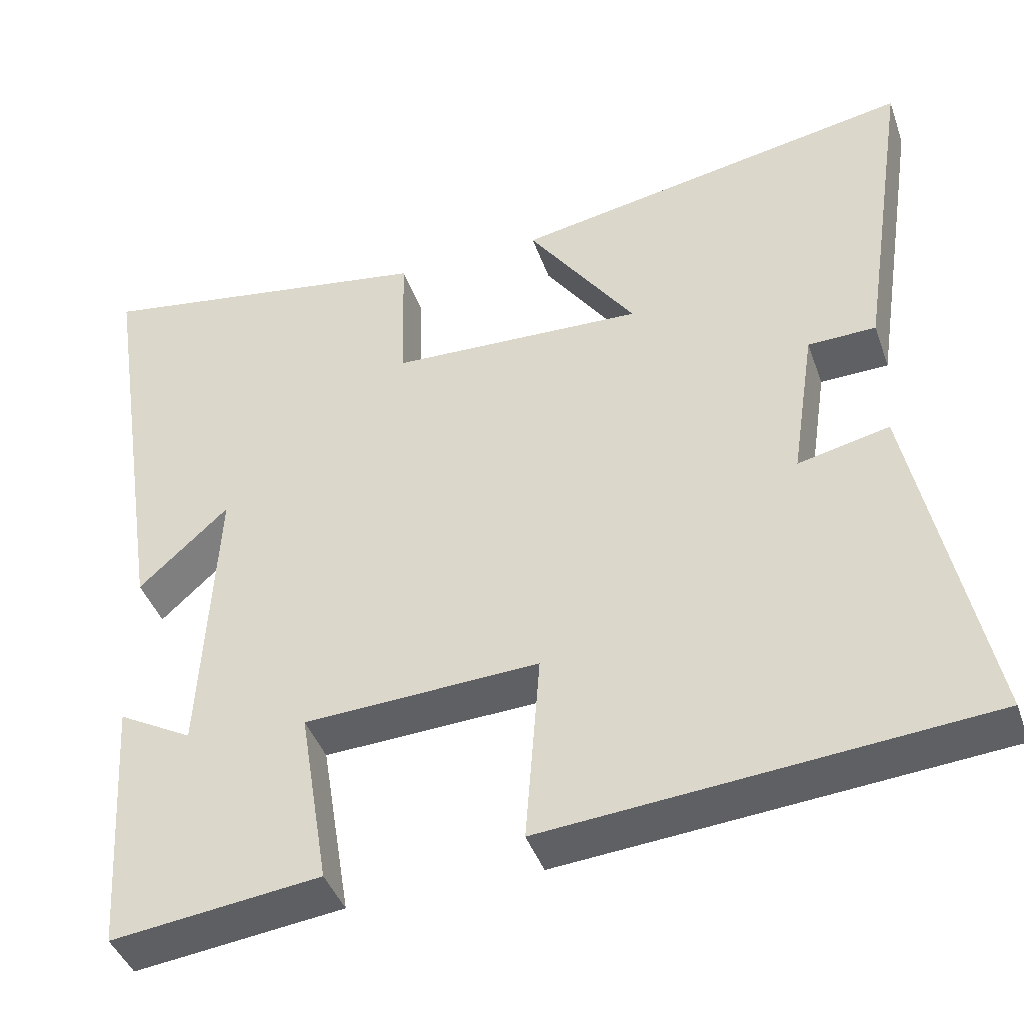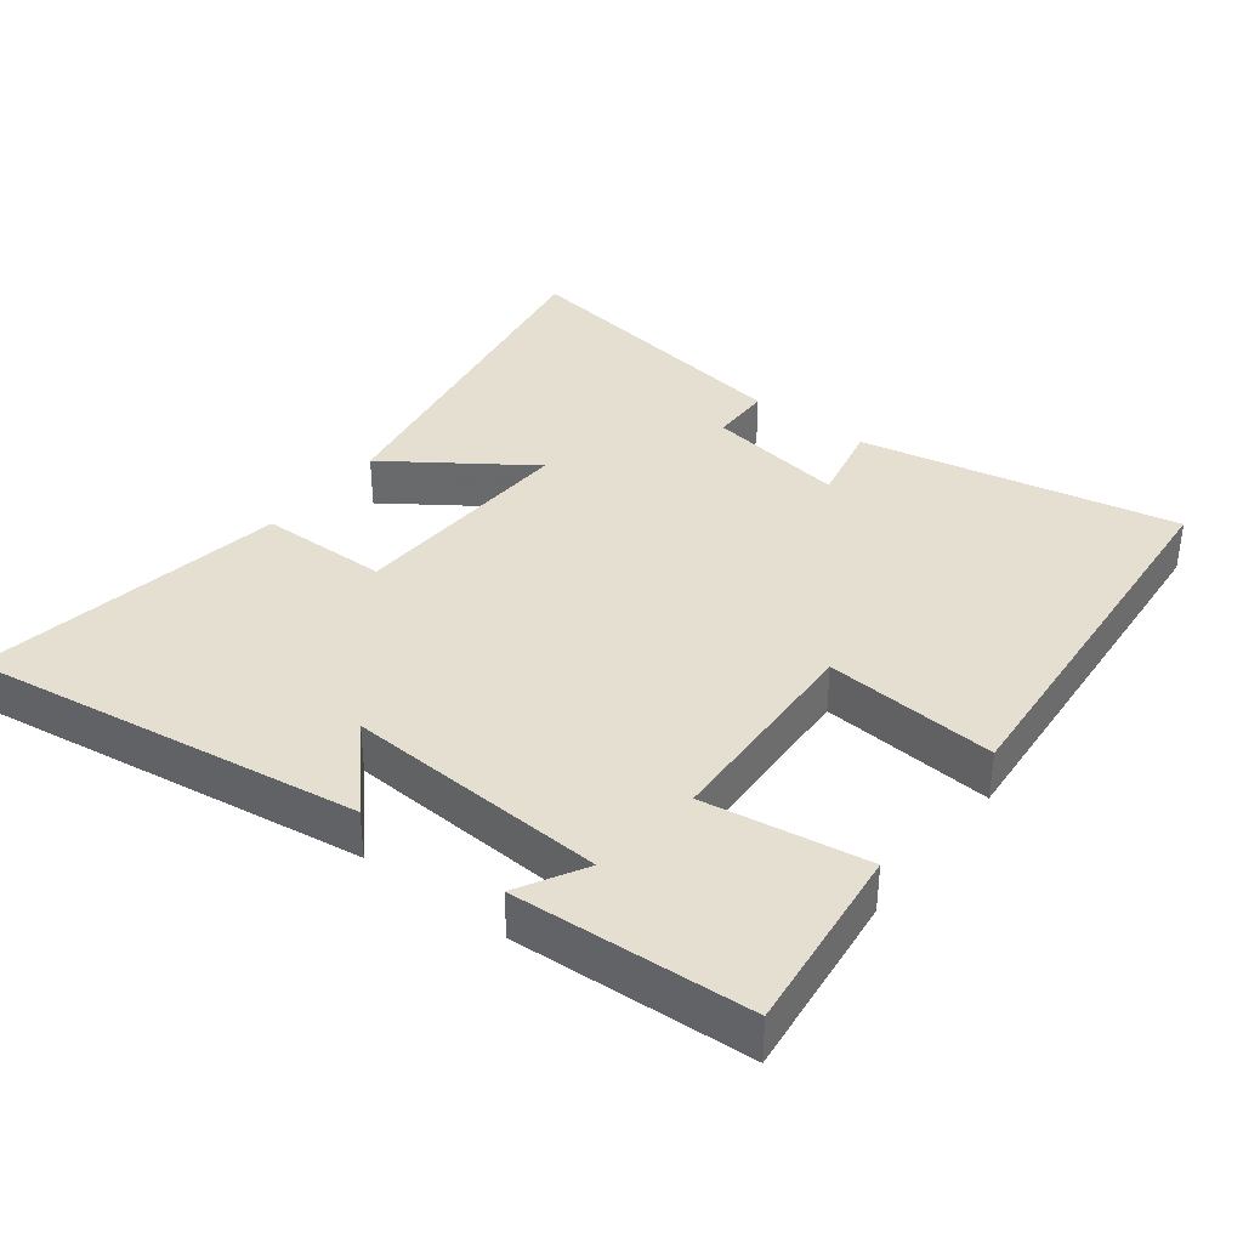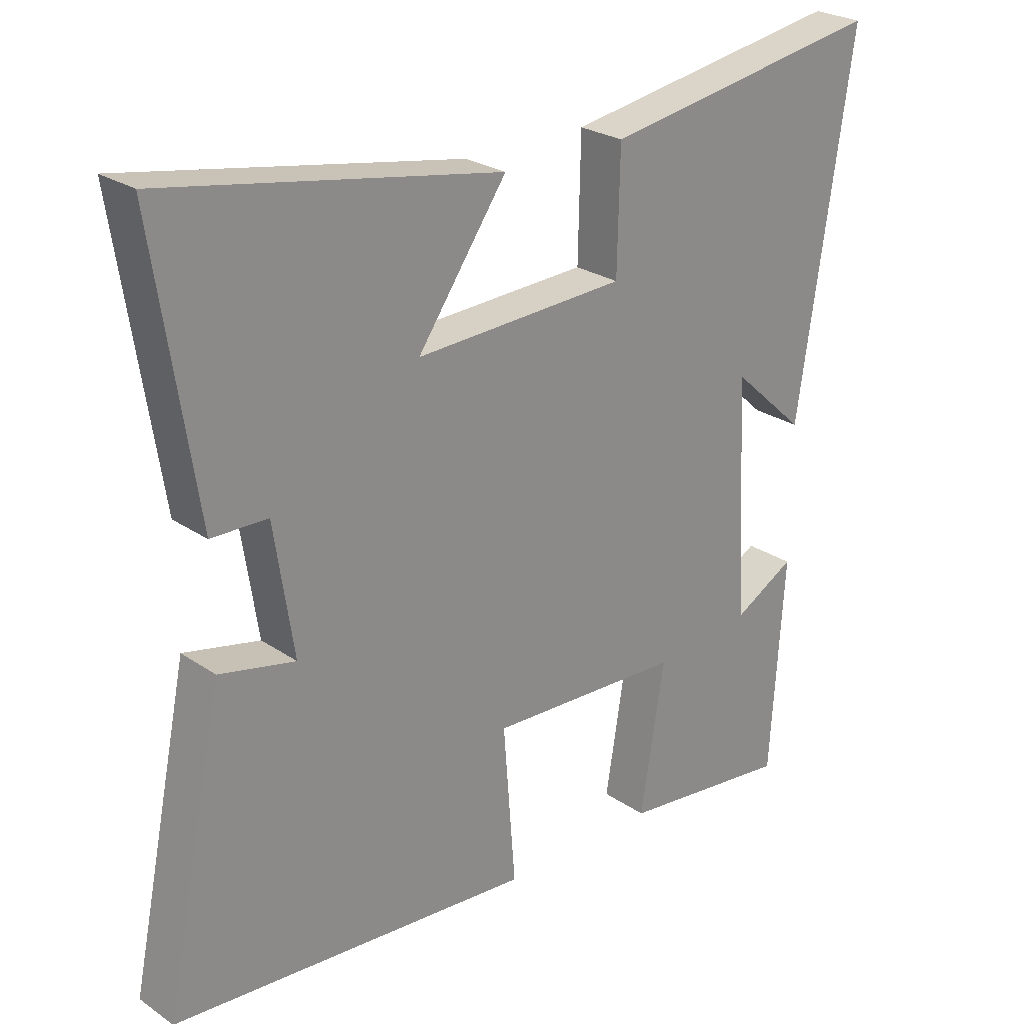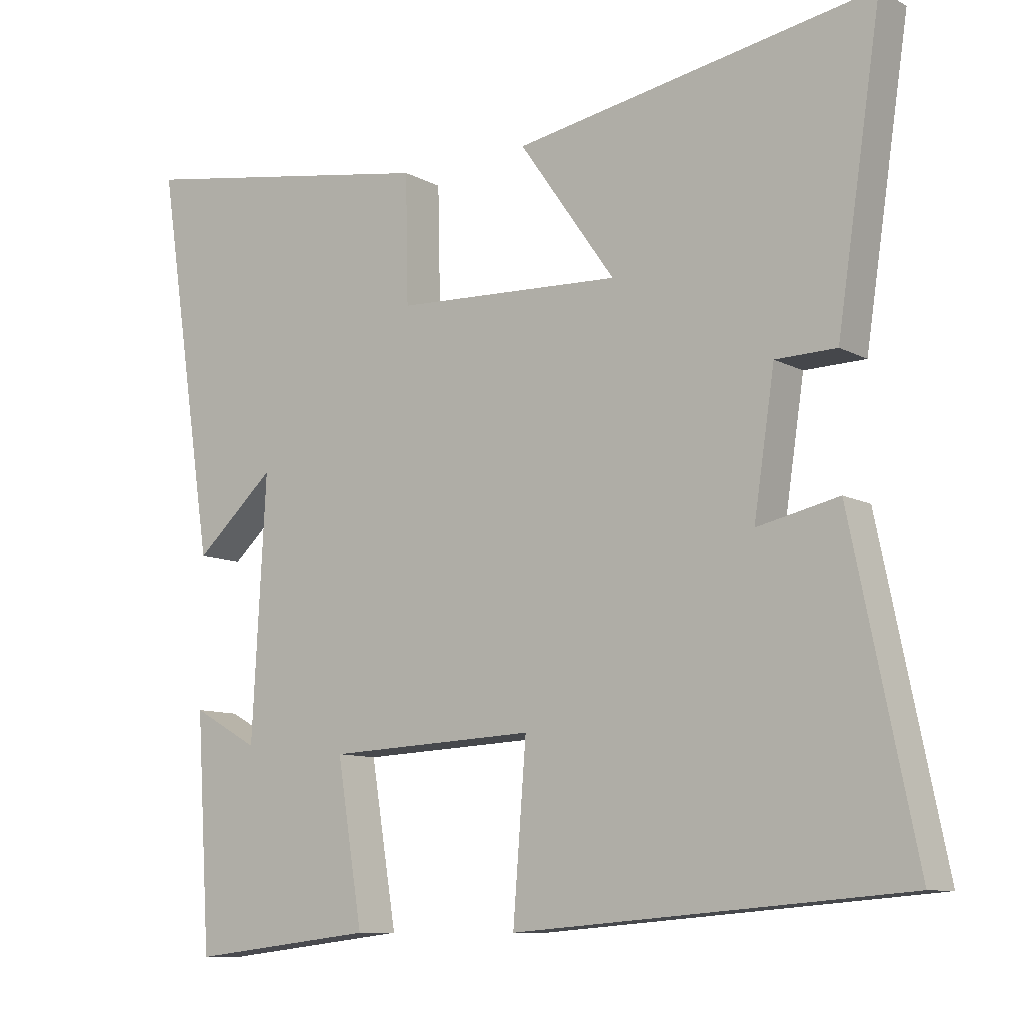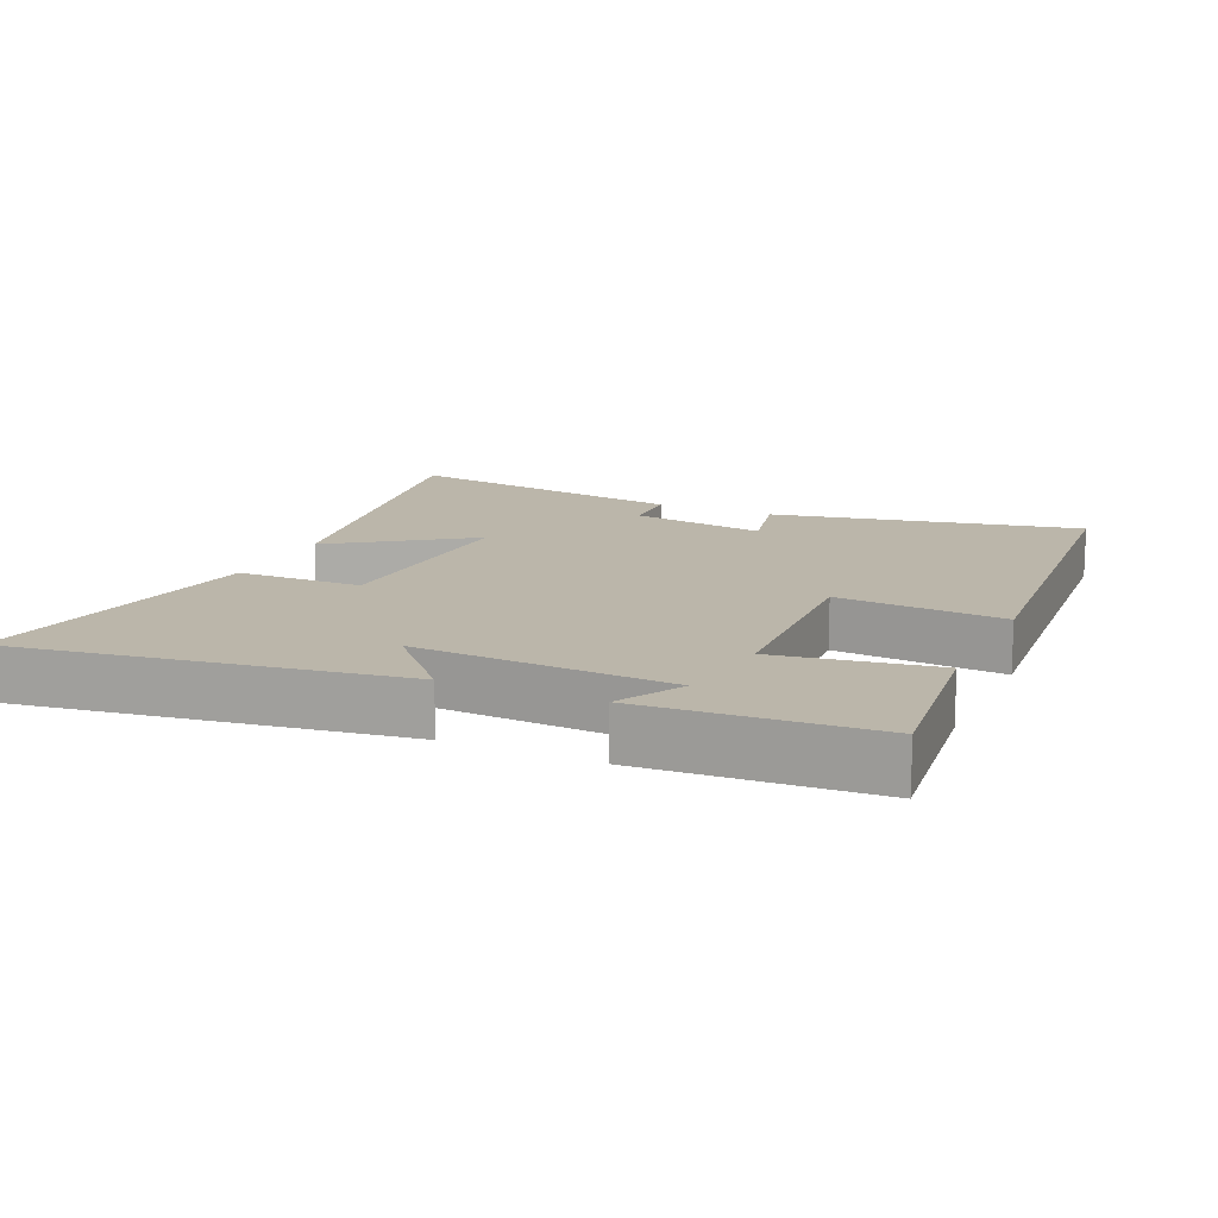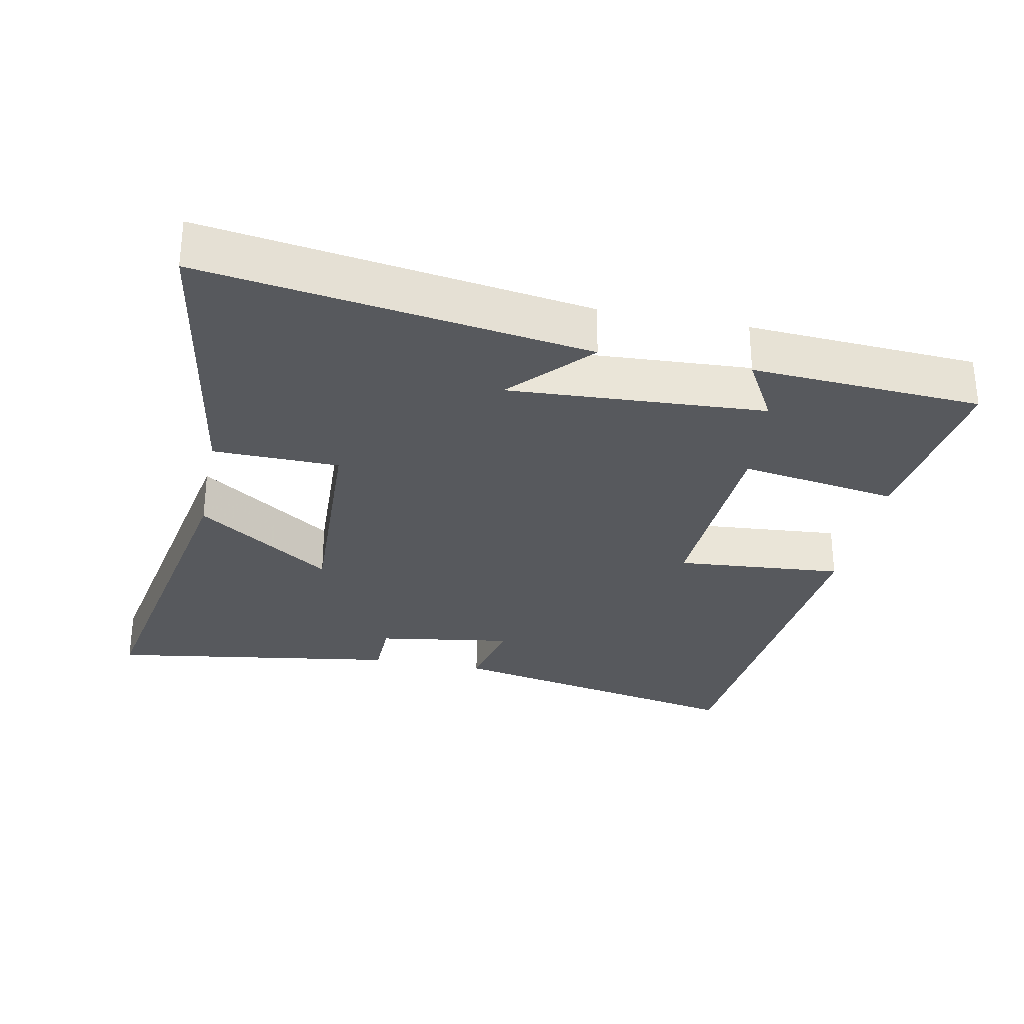
<metadata>
{"format":"obj","ext":"obj","renderer":"f3d","projection":"perspective","resolution":1024,"background":"white","views":[{"elev":-42.3,"azim":-161.2,"up":"+Z"},{"elev":36.8,"azim":127.8,"up":"+Y"},{"elev":25.5,"azim":-42.6,"up":"+Z"},{"elev":-9.7,"azim":-143.8,"up":"+Z"},{"elev":14.0,"azim":114.4,"up":"+Y"},{"elev":-29.6,"azim":78.7,"up":"+Y"}]}
</metadata>
<code>
v 0.479 0.07 -0.532
v 0.212 0.07 -0.5
v 0.249 0.07 -0.27
v -0.051 0.07 -0.256
v -0.032 0.07 -0.5
v -0.593 0.07 -0.454
v -0.5 0.07 -0.005
v -0.383 0.07 -0.031
v -0.413 0.07 0.167
v -0.5 0.07 0.169
v -0.564 0.07 0.593
v -0.047 0.07 0.5
v -0.185 0.07 0.303
v 0.141 0.07 0.317
v 0.145 0.07 0.5
v 0.584 0.07 0.572
v 0.5 0.07 0.015
v 0.385 0.07 0.12
v 0.405 0.07 -0.252
v 0.5 0.07 -0.199
v 0.479 0 -0.532
v 0.212 0 -0.5
v 0.249 0 -0.27
v -0.051 0 -0.256
v -0.032 0 -0.5
v -0.593 0 -0.454
v -0.5 0 -0.005
v -0.383 0 -0.031
v -0.413 0 0.167
v -0.5 0 0.169
v -0.564 0 0.593
v -0.047 0 0.5
v -0.185 0 0.303
v 0.141 0 0.317
v 0.145 0 0.5
v 0.584 0 0.572
v 0.5 0 0.015
v 0.385 0 0.12
v 0.405 0 -0.252
v 0.5 0 -0.199
f 19 20 1 2
f 18 19 2 3
f 15 16 17 18
f 14 15 18 3
f 13 14 3 4
f 11 12 13
f 10 11 13
f 9 10 13
f 13 4 5
f 9 13 5
f 8 9 5
f 5 6 7 8
f 22 21 40 39
f 23 22 39 38
f 38 37 36 35
f 23 38 35 34
f 24 23 34 33
f 33 32 31
f 33 31 30
f 33 30 29
f 25 24 33
f 25 33 29
f 25 29 28
f 28 27 26 25
f 1 21 22 2
f 2 22 23 3
f 3 23 24 4
f 4 24 25 5
f 5 25 26 6
f 6 26 27 7
f 7 27 28 8
f 8 28 29 9
f 9 29 30 10
f 10 30 31 11
f 11 31 32 12
f 12 32 33 13
f 13 33 34 14
f 14 34 35 15
f 15 35 36 16
f 16 36 37 17
f 17 37 38 18
f 18 38 39 19
f 19 39 40 20
f 20 40 21 1

</code>
